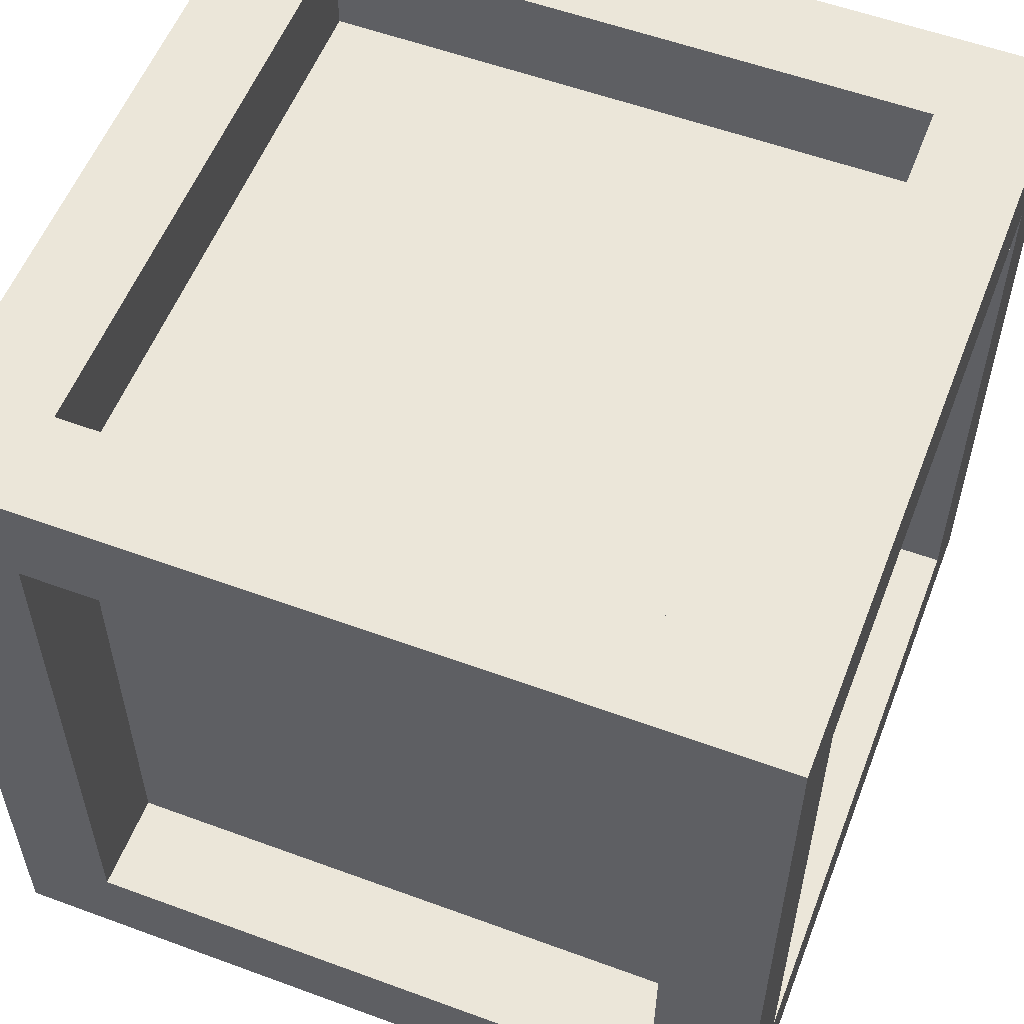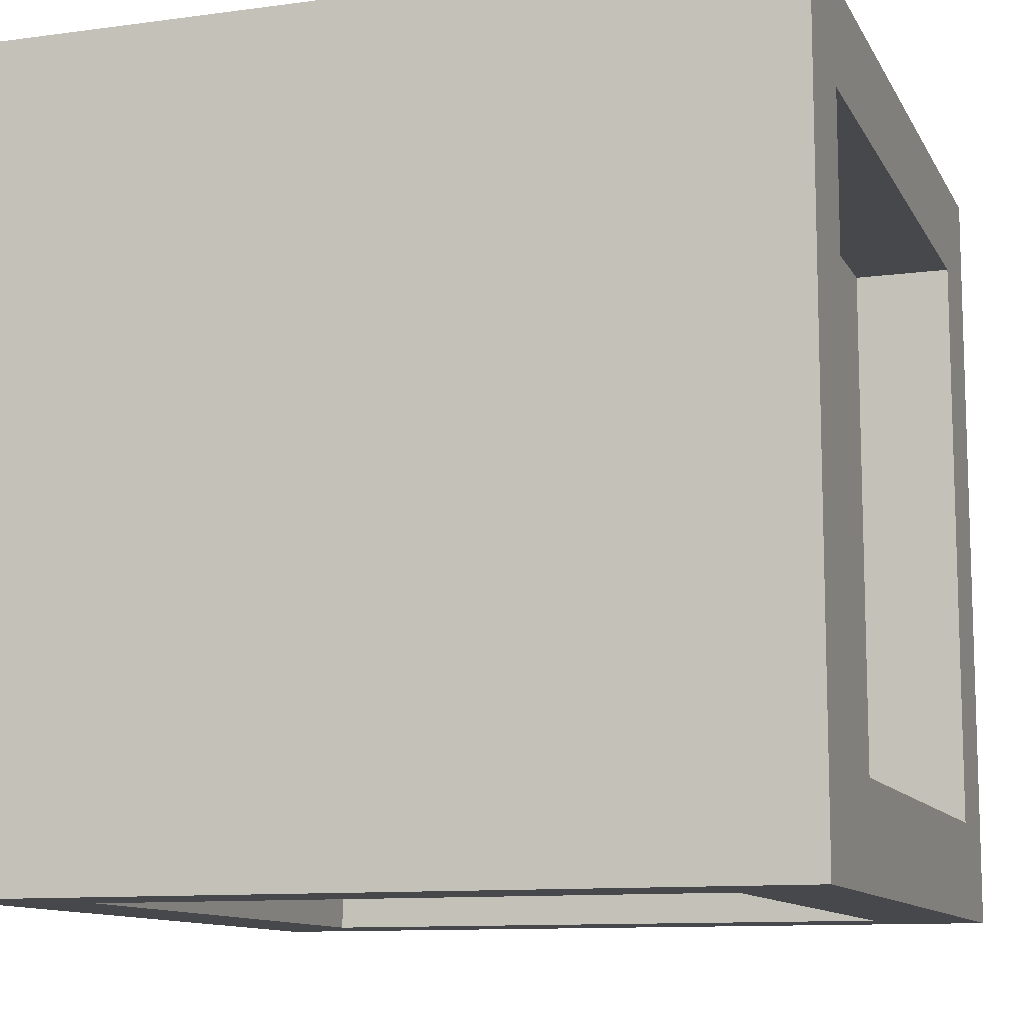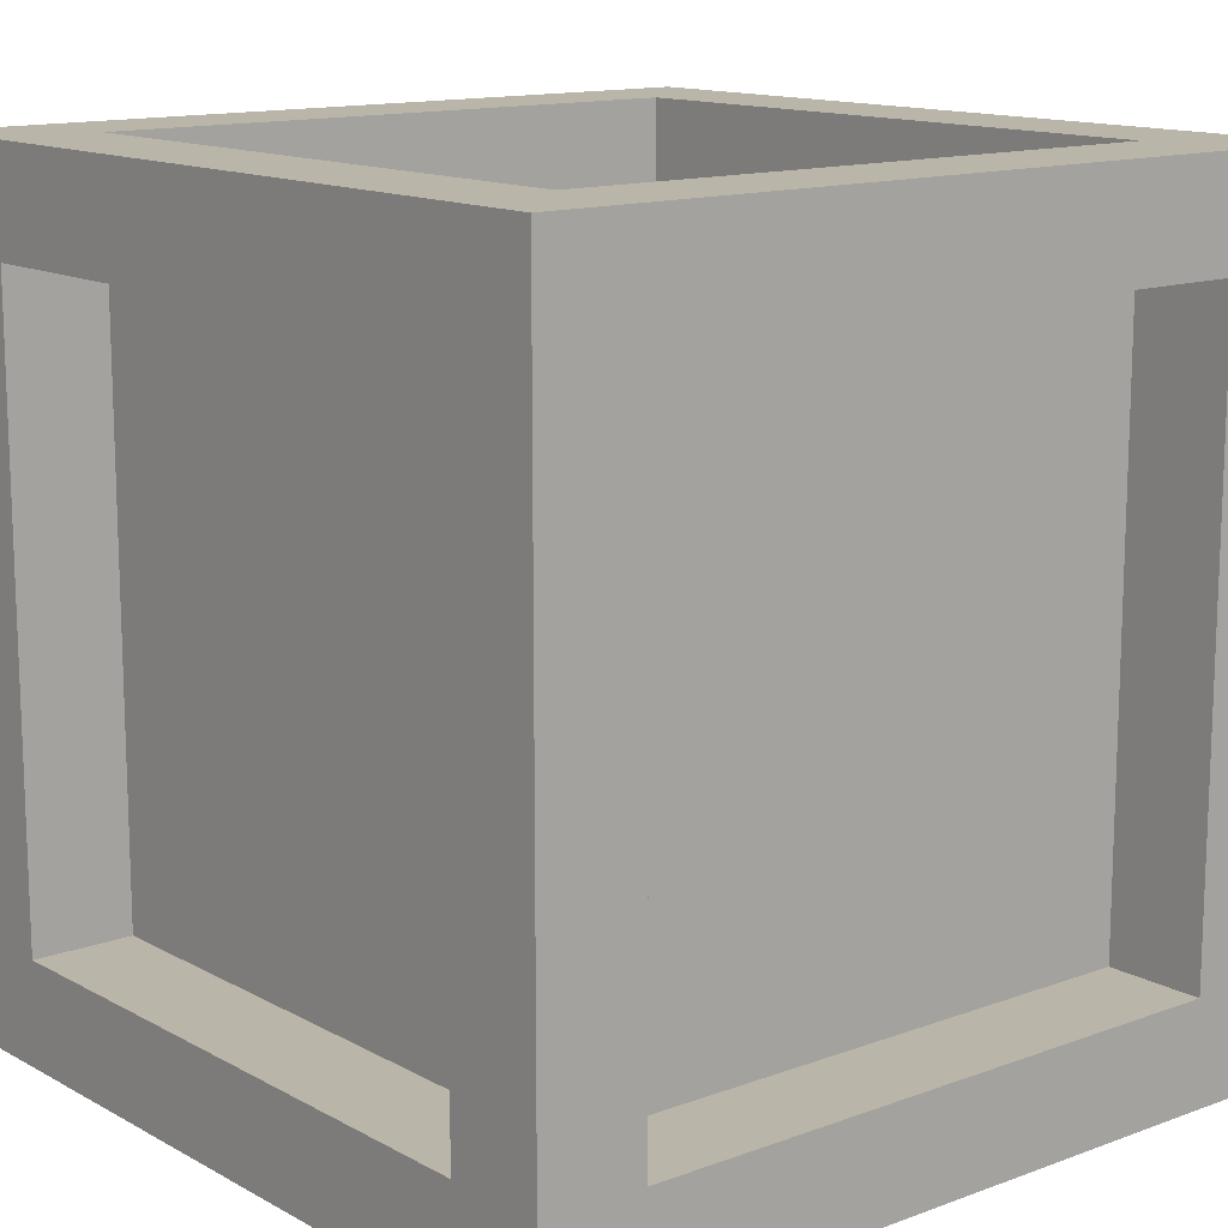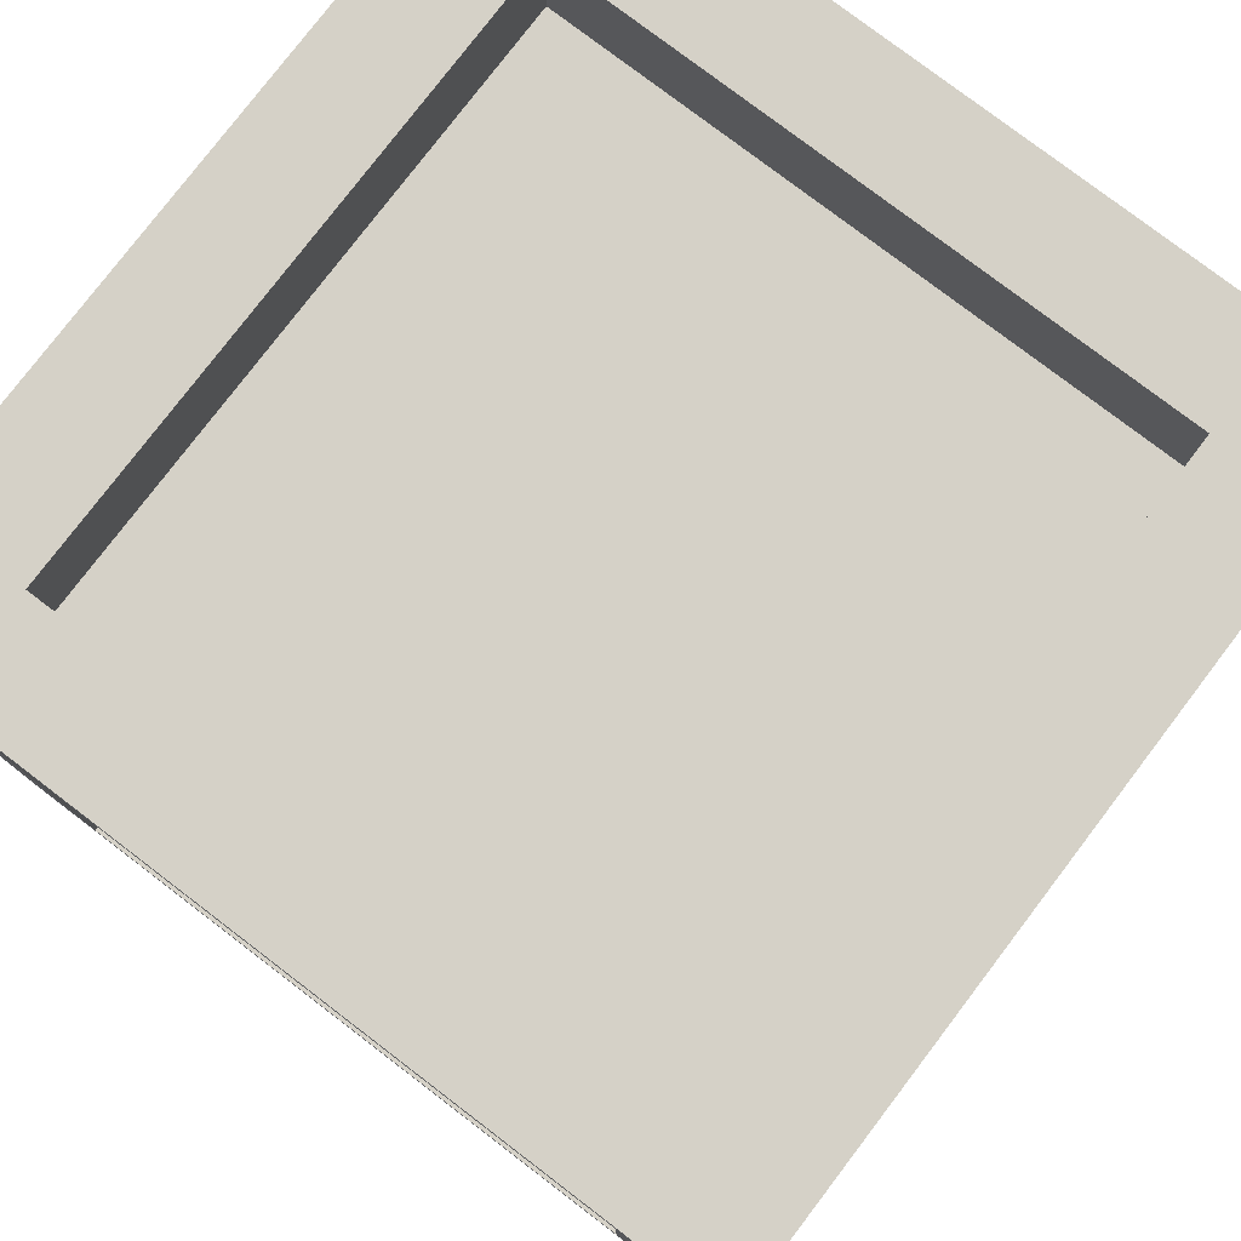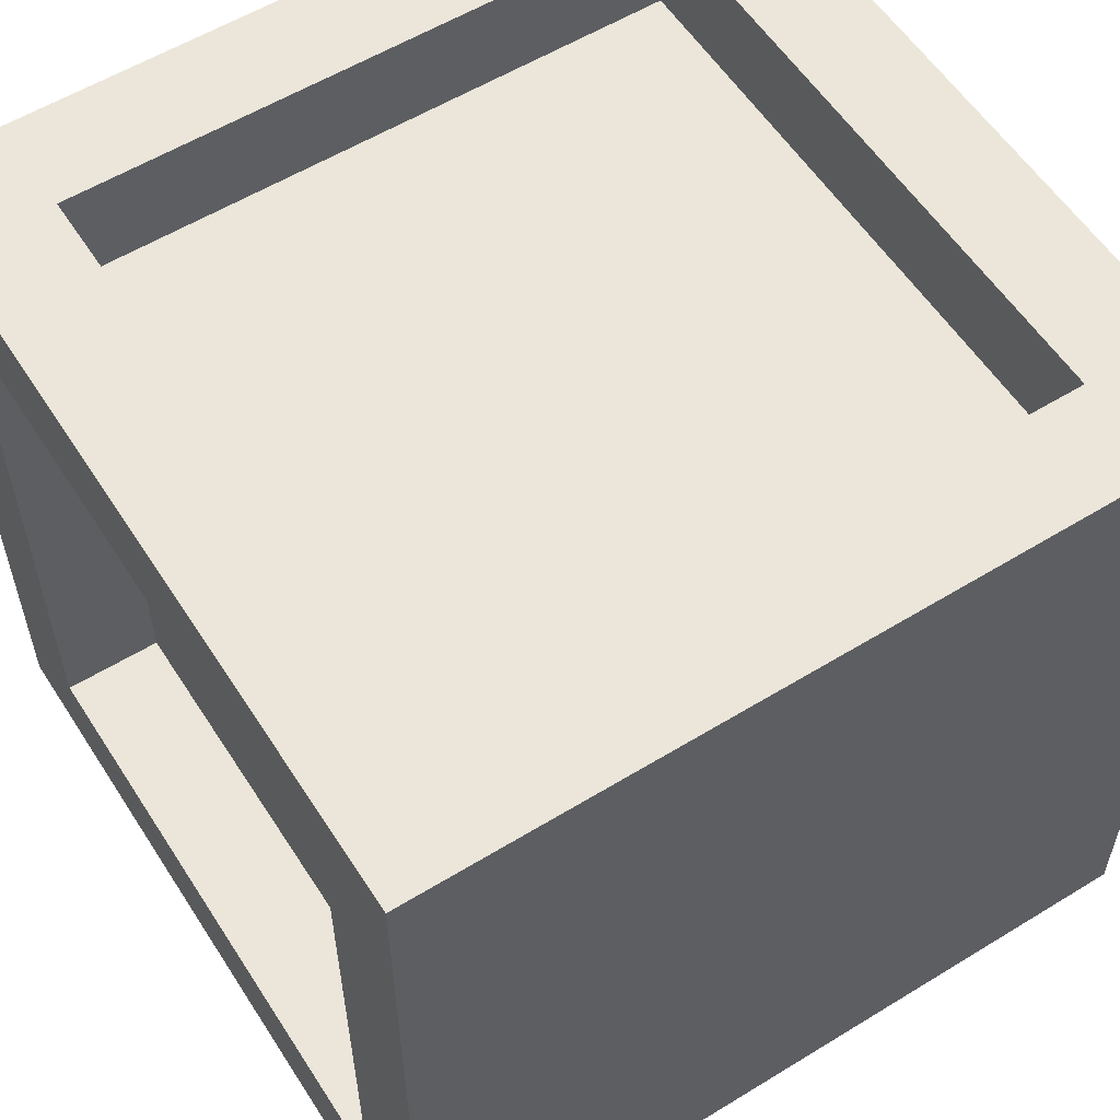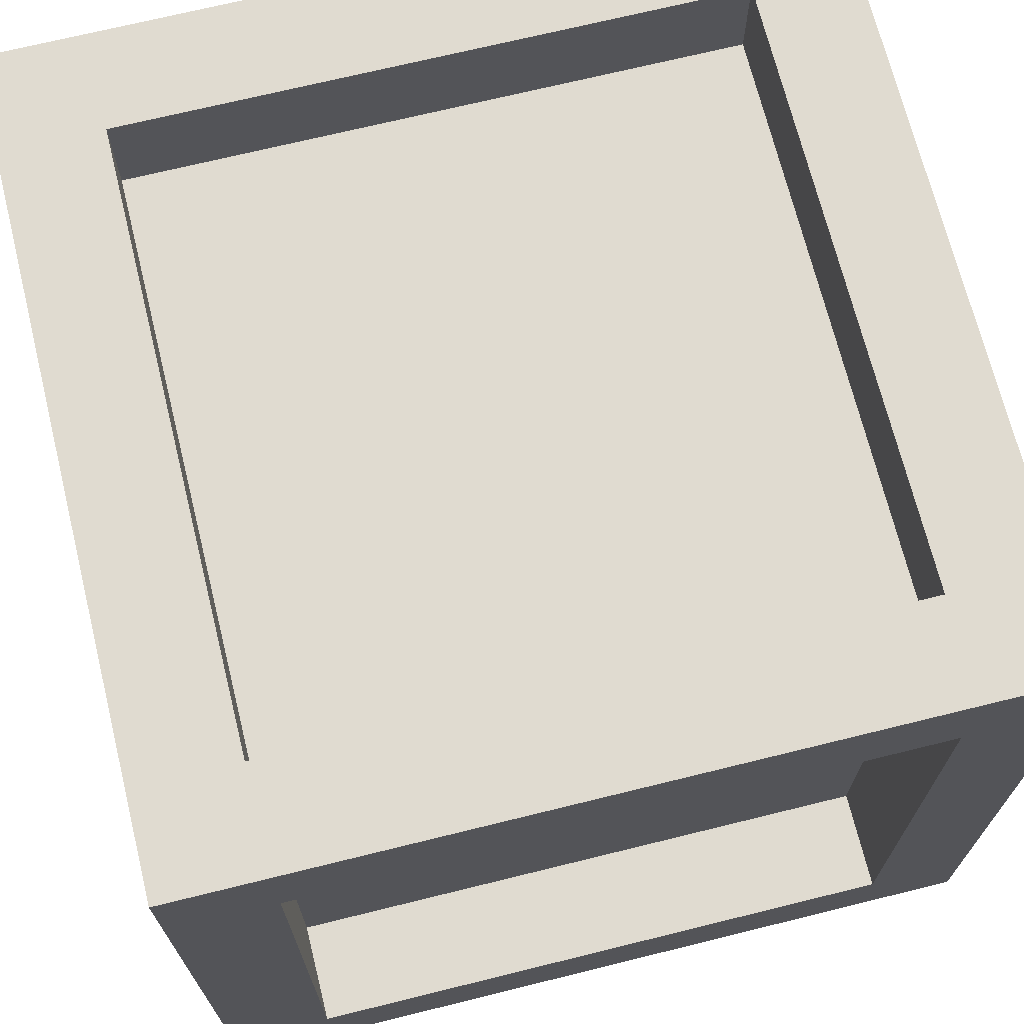
<metadata>
{"format":"obj","ext":"obj","renderer":"f3d","projection":"perspective","resolution":1024,"background":"white","views":[{"elev":56.1,"azim":111.1,"up":"+Z"},{"elev":-11.1,"azim":18.4,"up":"+Z"},{"elev":13.5,"azim":-39.6,"up":"+Y"},{"elev":78.8,"azim":-142.7,"up":"+Z"},{"elev":57.3,"azim":-32.5,"up":"+Z"},{"elev":70.0,"azim":76.1,"up":"+Z"}]}
</metadata>
<code>
o Cube.001_Cube.003
v 0.3125 -0 0.6875
v 0.6875 -0 0.75
v 0.3125 -0 0.75
v 0.3125 0.5 0.6875
v 0.3125 0.4375 0.3125
v 0.3125 0.5 0.3125
v 0.6875 0.5 0.3125
v 0.3125 0.5 0.25
v 0.3125 0.0625 0.25
v 0.6875 0.0625 0.3125
v 0.6875 0.0625 0.25
v 0.3125 -0 0.25
v 0.6875 -0 0.3125
v 0.3125 -0 0.3125
v 0.6875 -0 0.25
v 0.75 0.0625 0.75
v 0.75 0.4375 0.6875
v 0.75 0.4375 0.75
v 0.6875 0.0625 0.75
v 0.75 -0 0.75
v 0.25 0.4375 0.6875
v 0.3125 0.0625 0.6875
v 0.25 0.0625 0.6875
v 0.25 0.5 0.6875
v 0.25 0.4375 0.75
v 0.25 0.5 0.75
v 0.6875 0.4375 0.25
v 0.6875 0.5 0.25
v 0.3125 0.0625 0.75
v 0.3125 0.5 0.75
v 0.3125 0.0625 0.6875
v 0.75 -0 0.6875
v 0.6875 -0 0.6875
v 0.75 0.5 0.75
v 0.6875 0.5 0.6875
v 0.6875 0.5 0.75
v 0.25 0.4375 0.25
v 0.25 0.0625 0.3125
v 0.25 0.4375 0.3125
v 0.25 0.5 0.25
v 0.25 0.5 0.3125
v 0.3125 0.4375 0.75
v 0.25 -0 0.3125
v 0.25 -0 0.6875
v 0.25 -0 0.75
v 0.75 0.0625 0.25
v 0.75 0.4375 0.25
v 0.6875 0.4375 0.75
v 0.75 0.5 0.25
v 0.75 -0 0.25
v 0.75 0.5 0.6875
v 0.25 0.0625 0.75
v 0.75 0.4375 0.3125
v 0.6875 0.0625 0.3125
v 0.75 0.0625 0.3125
v 0.75 0.5 0.3125
v 0.25 -0 0.25
v 0.3125 0.4375 0.25
v 0.75 0.0625 0.6875
v 0.75 -0 0.3125
v 0.25 0.0625 0.25
v 0.3125 0.4375 0.3125
v 0.6875 0.4375 0.3125
v 0.3125 0.0625 0.3125
v 0.3125 0.4375 0.6875
v 0.6875 0.0625 0.6875
v 0.6875 0.4375 0.6875
v 0.3125 0.4375 0.3125
v 0.3125 0.4375 0.6875
v 0.3125 0.0625 0.3125
v 0.6875 0.0625 0.6875
v 0.6875 0.4375 0.3125
v 0.6875 0.4375 0.6875
v 0.6875 0.4375 0.6875
v 0.3125 0.4375 0.6875
v 0.6875 0.4375 0.3125
f 1 2 3
f 4 5 6
f 7 8 6
f 9 10 11
f 12 13 14
f 15 9 11
f 16 17 18
f 19 20 16
f 21 22 23
f 24 25 26
f 27 8 28
f 29 2 19
f 30 24 26
f 19 31 29
f 13 32 33
f 34 35 36
f 14 33 1
f 37 38 39
f 40 39 41
f 26 42 30
f 43 1 44
f 44 3 45
f 46 27 47
f 6 40 41
f 48 16 18
f 47 28 49
f 4 41 24
f 50 11 46
f 18 51 34
f 21 52 25
f 53 54 55
f 17 56 51
f 41 21 24
f 57 14 43
f 36 18 34
f 25 29 42
f 36 4 30
f 30 48 36
f 33 20 2
f 9 37 58
f 53 49 56
f 23 45 52
f 55 47 53
f 38 44 23
f 20 59 16
f 32 55 59
f 51 7 35
f 58 40 8
f 15 60 13
f 56 28 7
f 52 3 29
f 60 46 55
f 61 43 38
f 12 61 9
f 10 62 63
f 11 63 27
f 27 62 58
f 58 64 9
f 65 66 67
f 48 66 19
f 42 67 48
f 29 65 42
f 68 22 69
f 23 70 38
f 38 68 39
f 39 69 21
f 71 72 73
f 55 71 59
f 17 72 53
f 59 73 17
f 74 5 75
f 6 76 7
f 7 74 35
f 35 75 4
f 1 33 2
f 4 75 5
f 7 28 8
f 9 64 10
f 12 15 13
f 15 12 9
f 16 59 17
f 19 2 20
f 21 69 22
f 24 21 25
f 27 58 8
f 29 3 2
f 30 4 24
f 19 66 31
f 13 60 32
f 34 51 35
f 14 13 33
f 37 61 38
f 40 37 39
f 26 25 42
f 43 14 1
f 44 1 3
f 46 11 27
f 6 8 40
f 48 19 16
f 47 27 28
f 4 6 41
f 50 15 11
f 18 17 51
f 21 23 52
f 53 72 54
f 17 53 56
f 41 39 21
f 57 12 14
f 36 48 18
f 25 52 29
f 36 35 4
f 30 42 48
f 33 32 20
f 9 61 37
f 53 47 49
f 23 44 45
f 55 46 47
f 38 43 44
f 20 32 59
f 32 60 55
f 51 56 7
f 58 37 40
f 15 50 60
f 56 49 28
f 52 45 3
f 60 50 46
f 61 57 43
f 12 57 61
f 10 64 62
f 11 10 63
f 27 63 62
f 58 62 64
f 65 31 66
f 48 67 66
f 42 65 67
f 29 31 65
f 68 70 22
f 23 22 70
f 38 70 68
f 39 68 69
f 71 54 72
f 55 54 71
f 17 73 72
f 59 71 73
f 74 76 5
f 6 5 76
f 7 76 74
f 35 74 75

</code>
